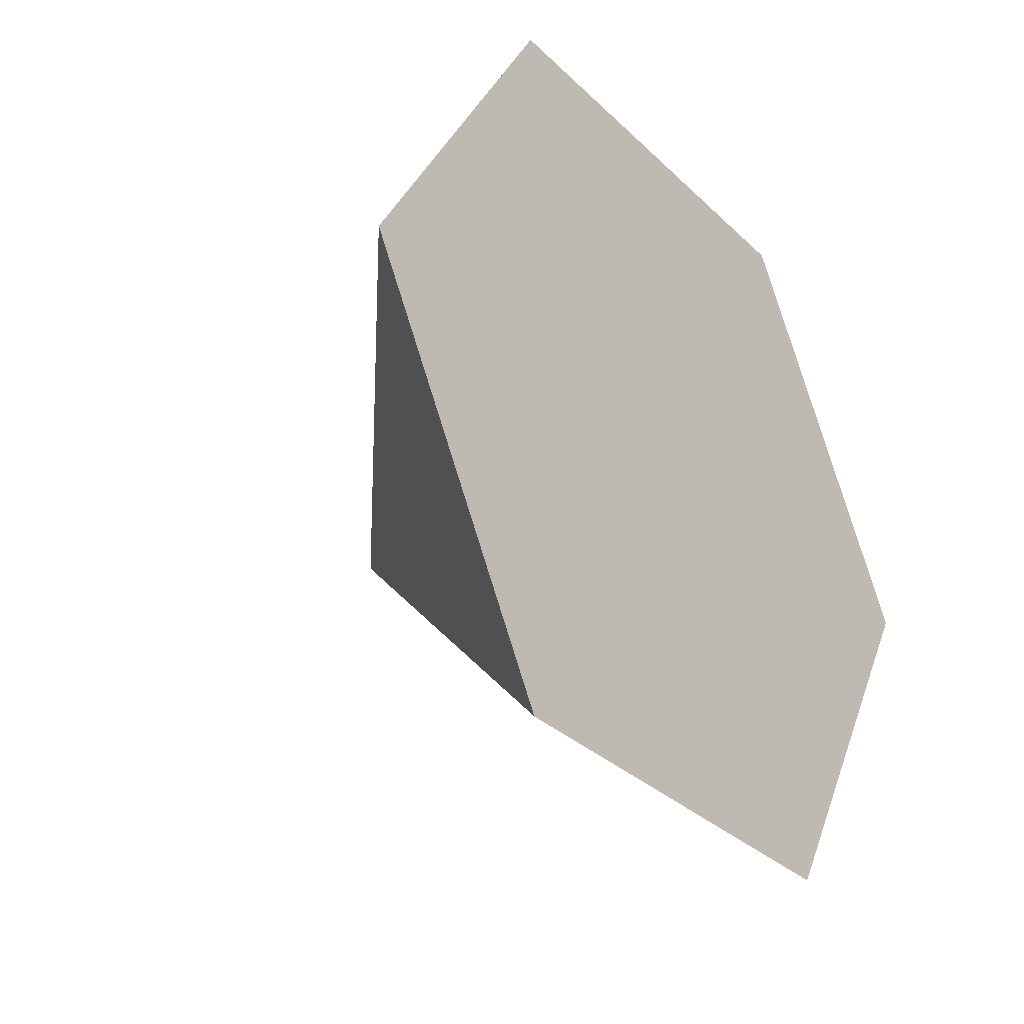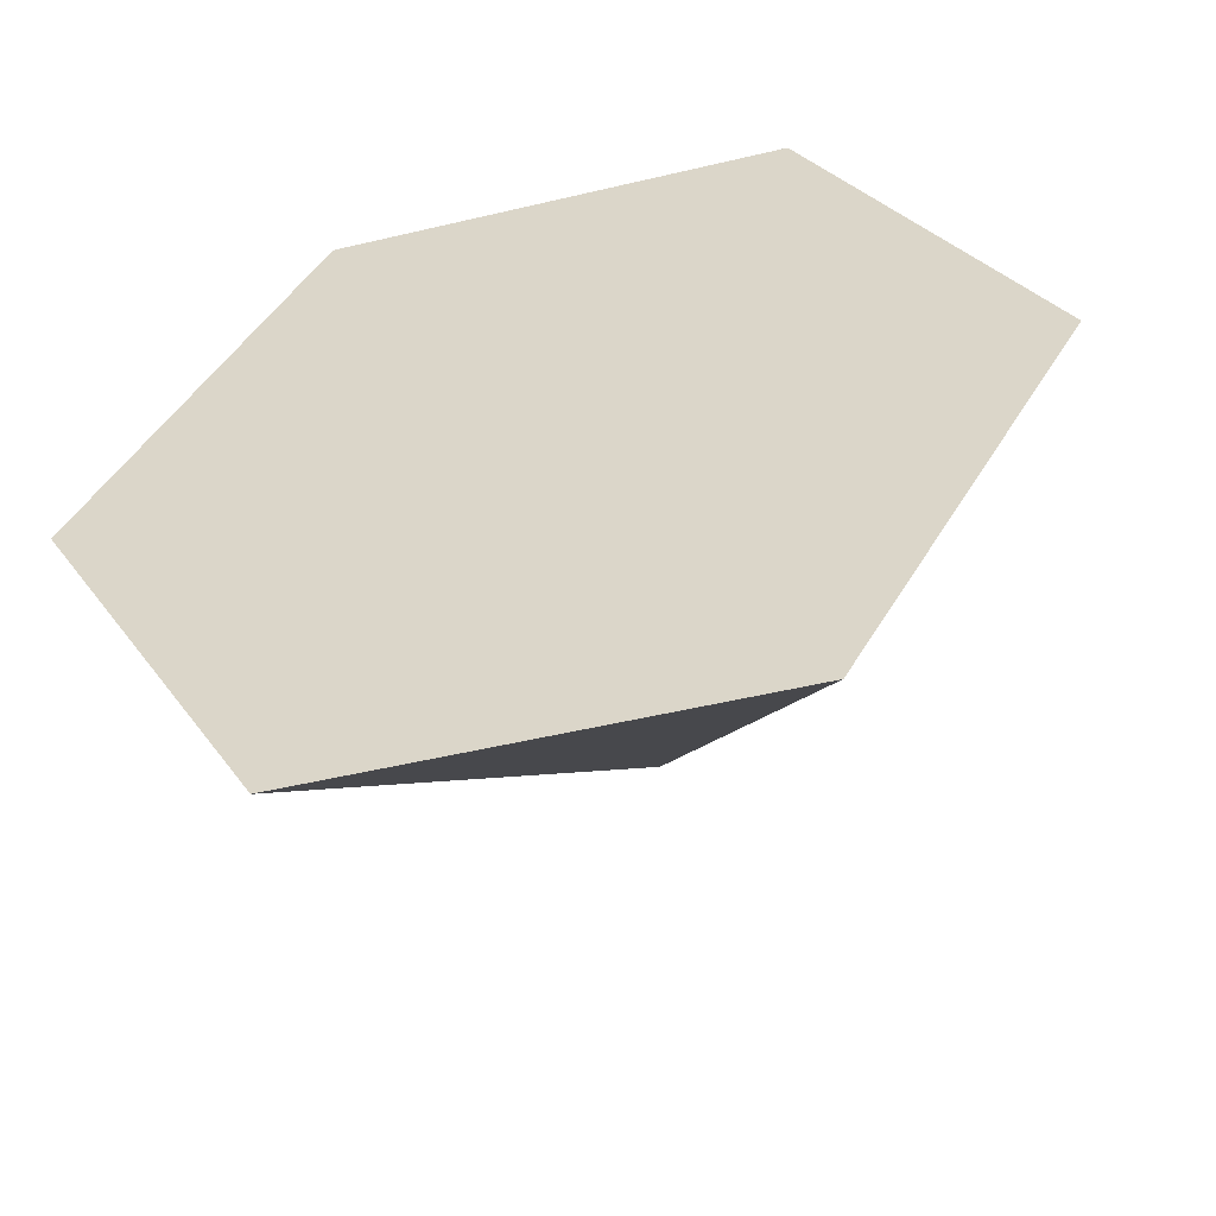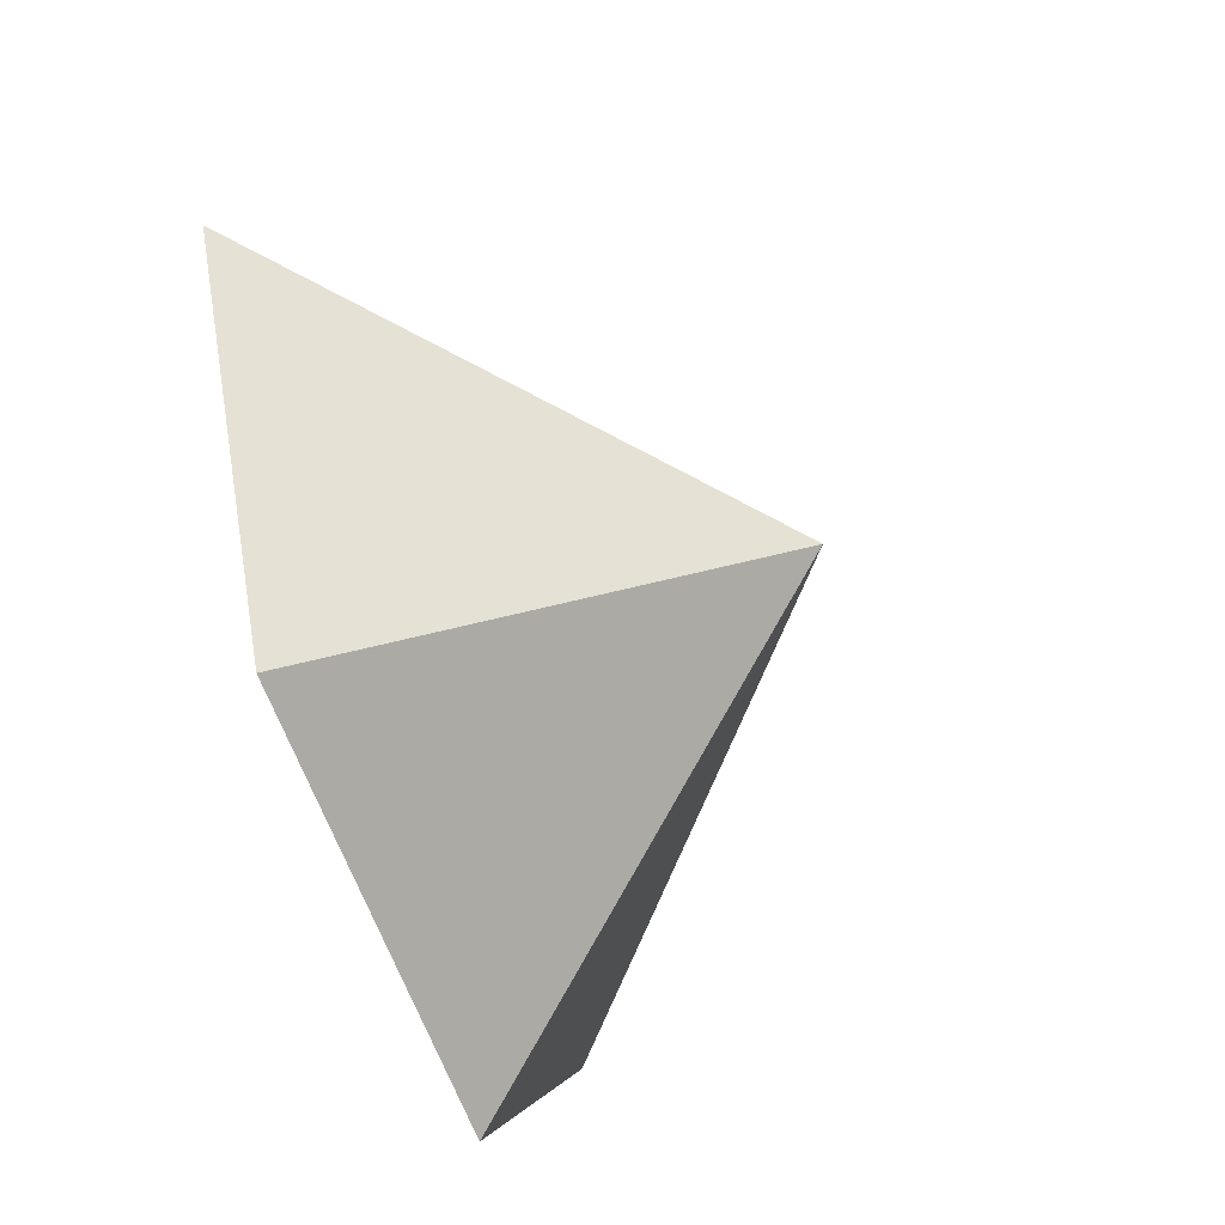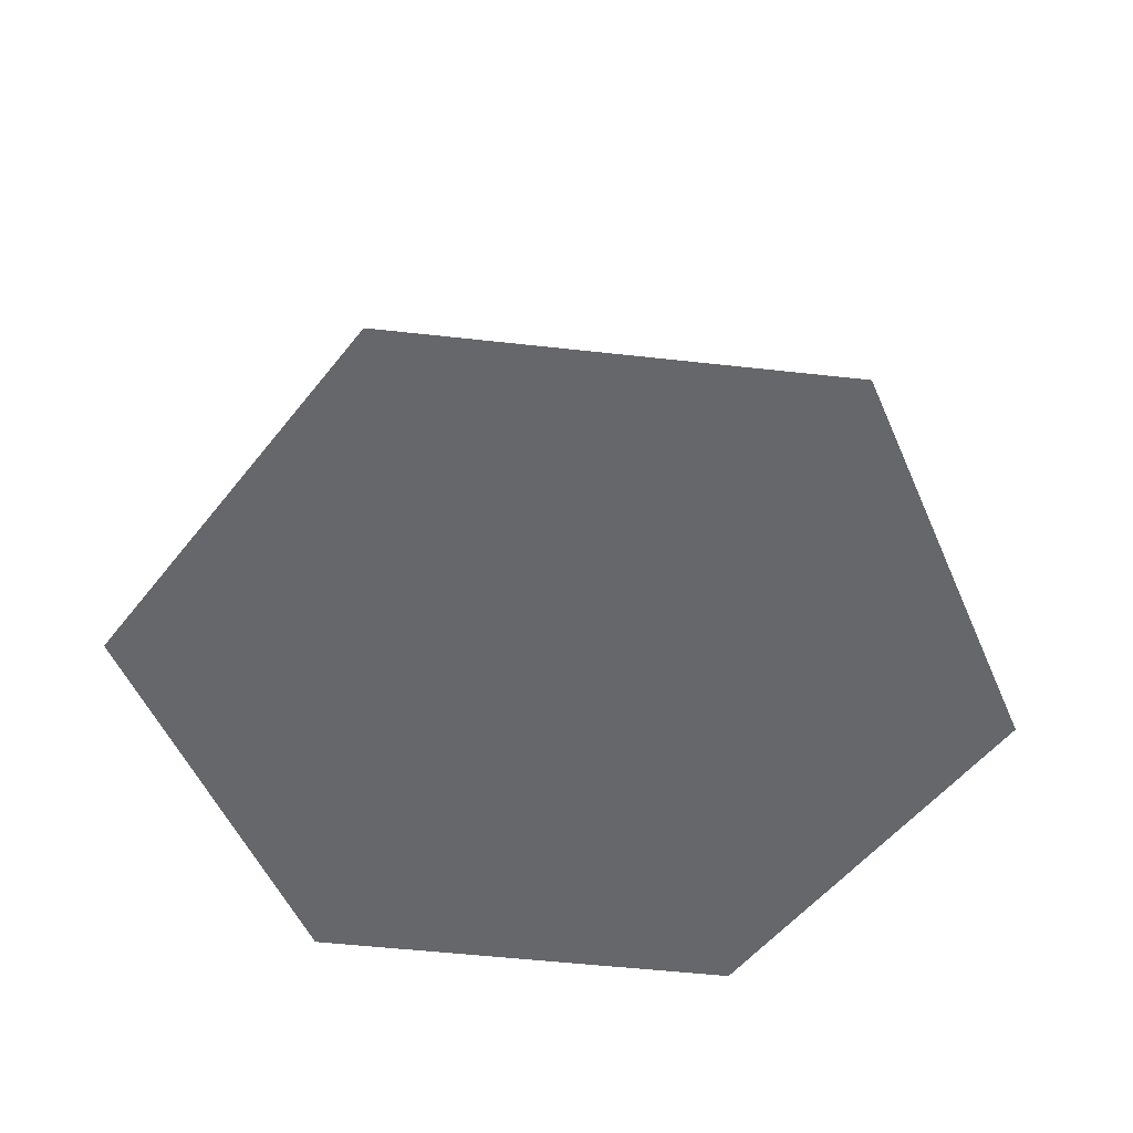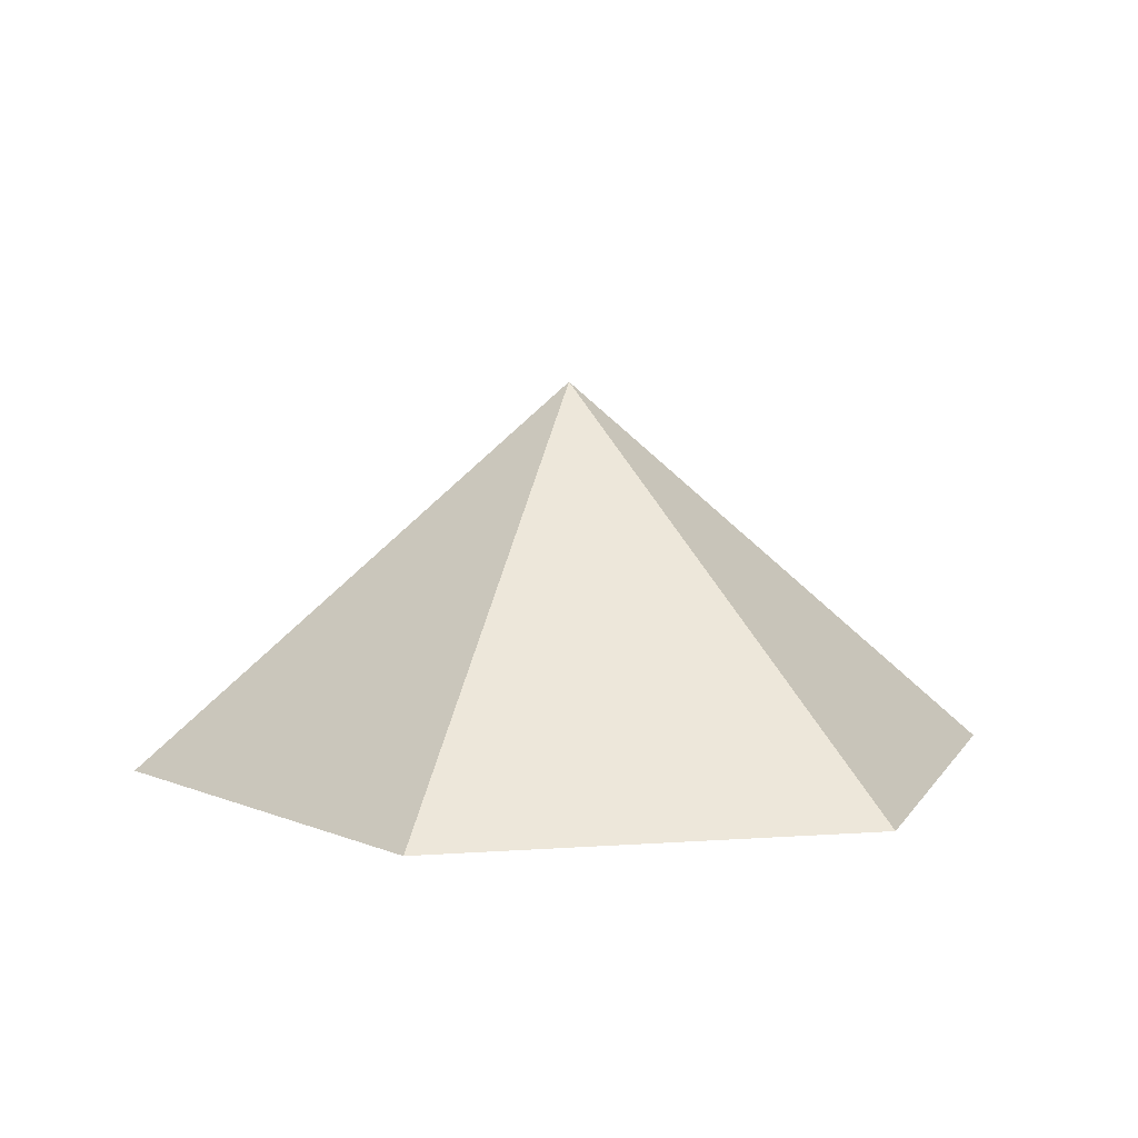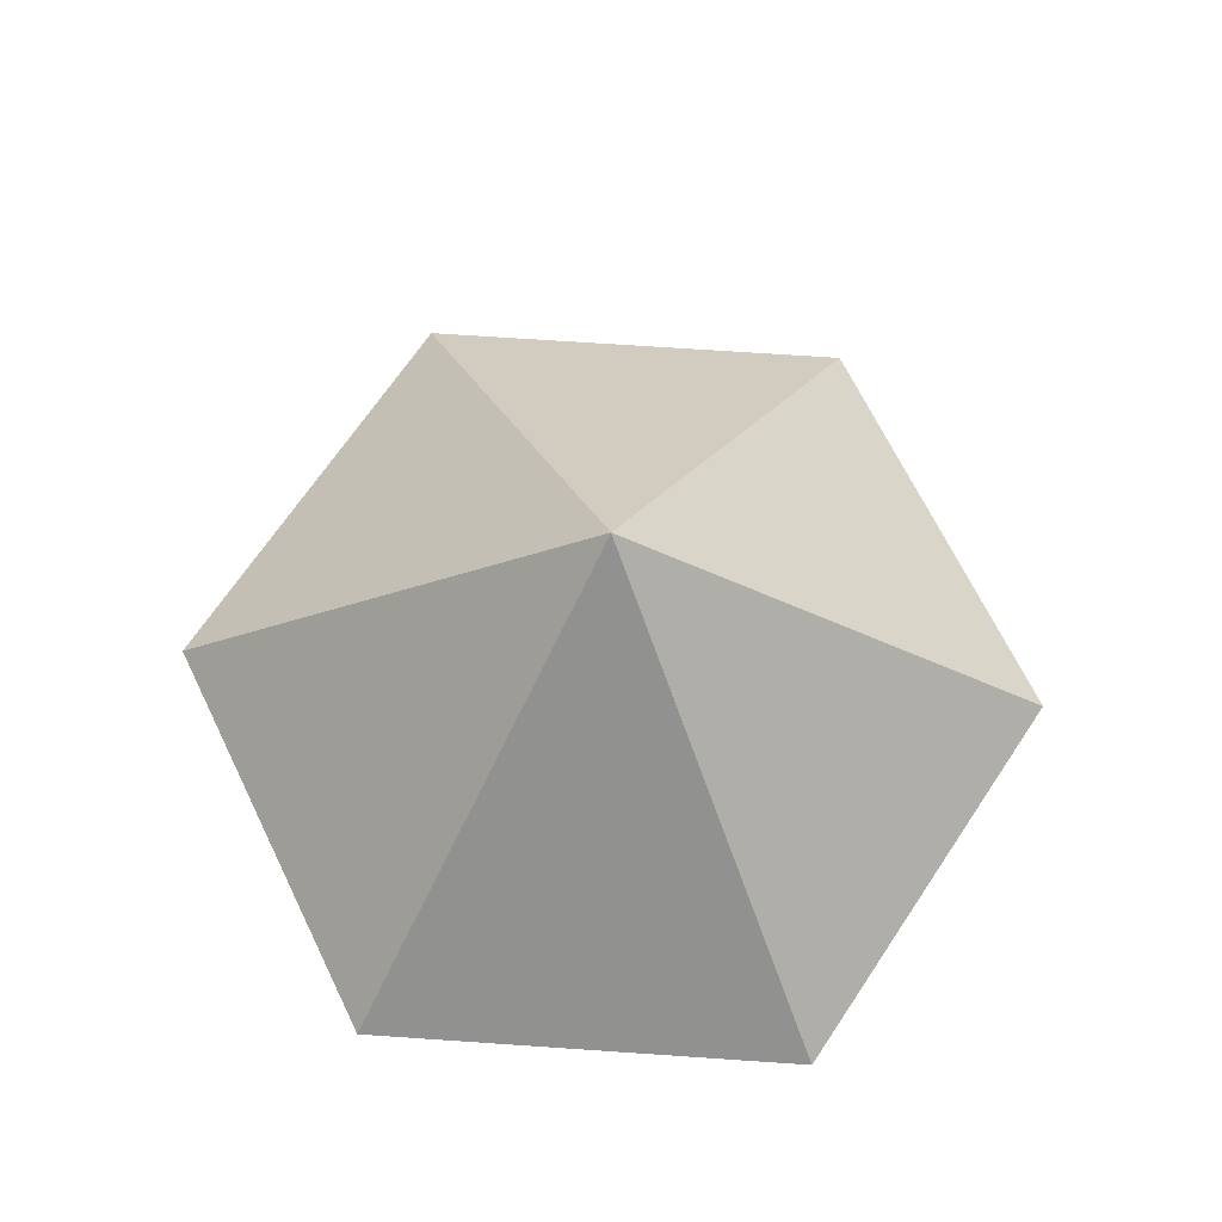
<metadata>
{"format":"obj","ext":"obj","renderer":"f3d","projection":"perspective","resolution":1024,"background":"white","views":[{"elev":-31.8,"azim":-52.8,"up":"+Z"},{"elev":-51.5,"azim":14.4,"up":"+Z"},{"elev":-63.5,"azim":110.0,"up":"+Z"},{"elev":-52.2,"azim":-66.9,"up":"+Y"},{"elev":7.7,"azim":48.7,"up":"+Y"},{"elev":68.8,"azim":-176.1,"up":"+Y"}]}
</metadata>
<code>
g Body1
v -0.2618 -0.508 -0.4535
v 0 -0.05451 -0
v 0.2618 -0.508 -0.4535
v 0.5236 -0.508 0
v 0.2618 -0.508 0.4535
v -0.2618 -0.508 0.4535
v -0.5236 -0.508 0
f 1 2 3
f 3 2 4
f 4 2 5
f 5 2 6
f 6 2 7
f 7 2 1
f 1 3 7
f 7 3 4
f 7 4 6
f 6 4 5

</code>
